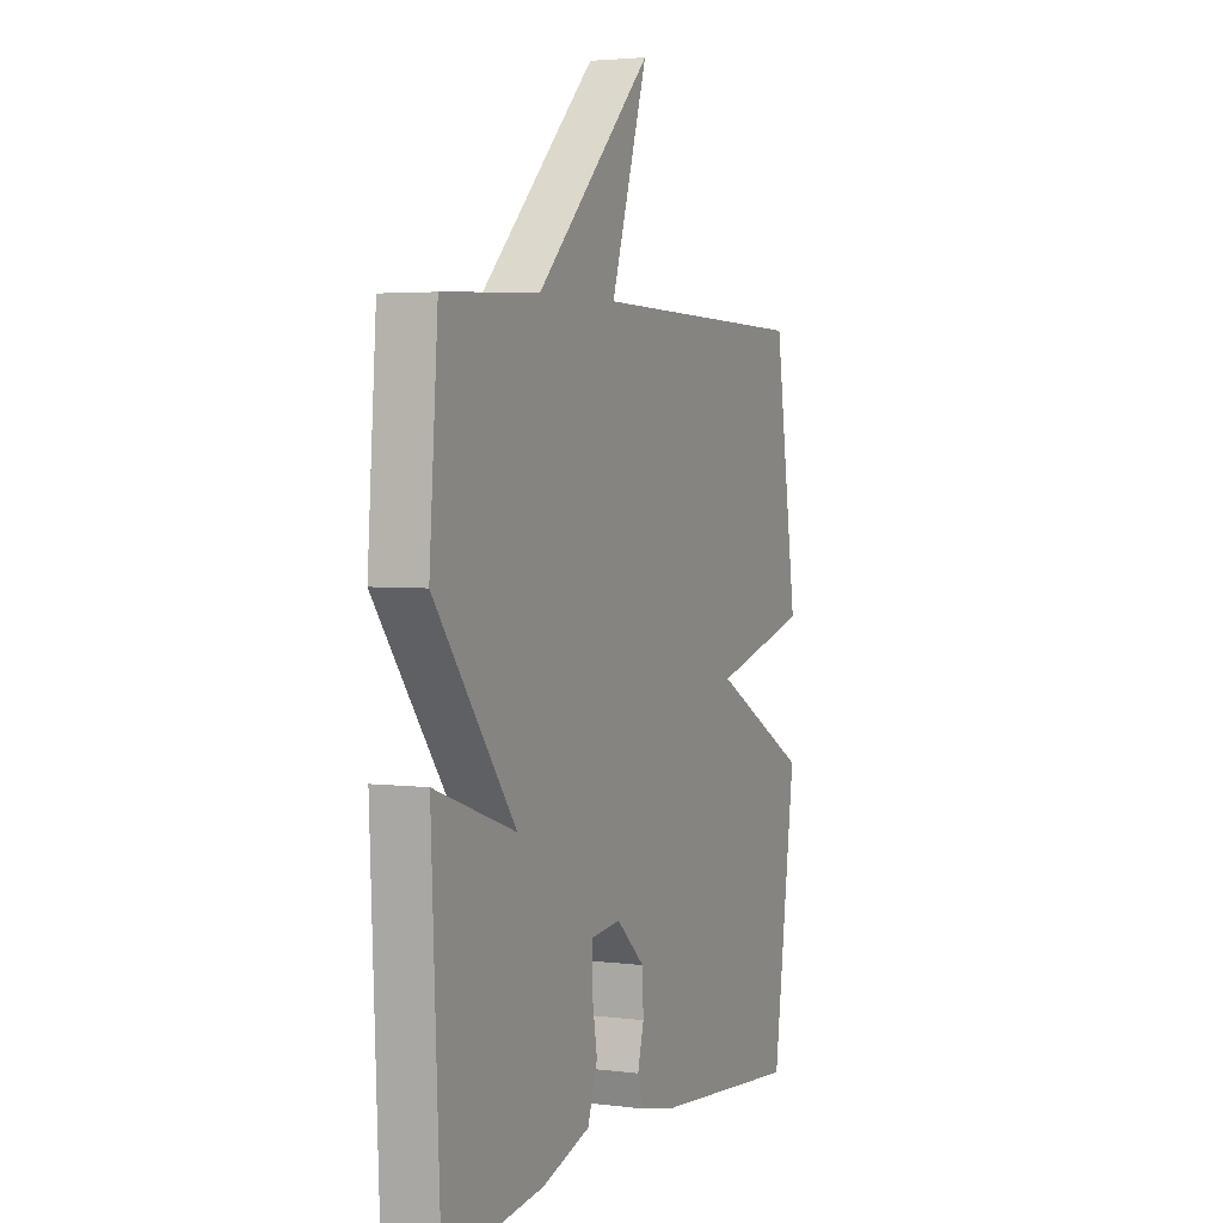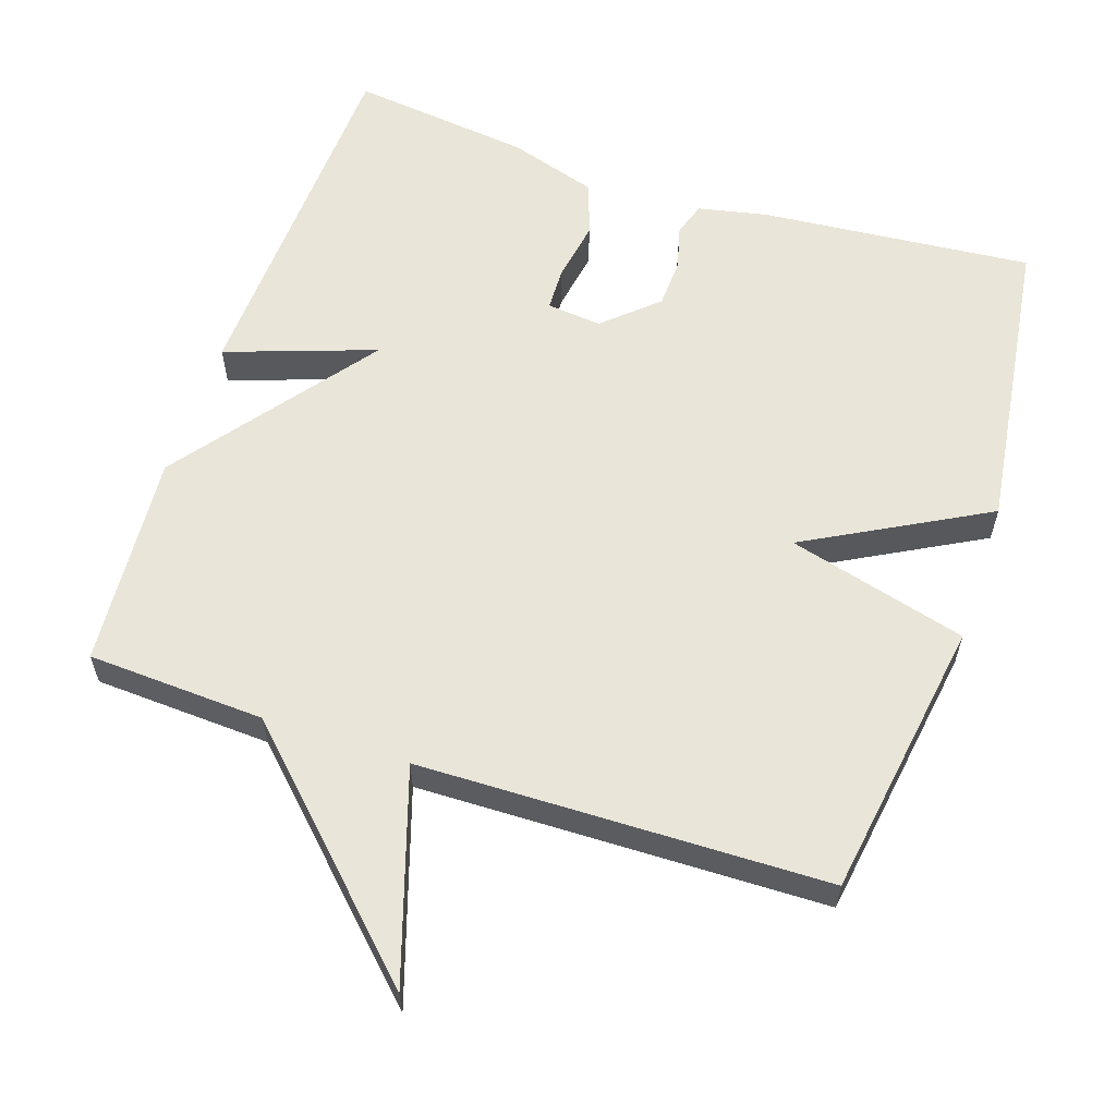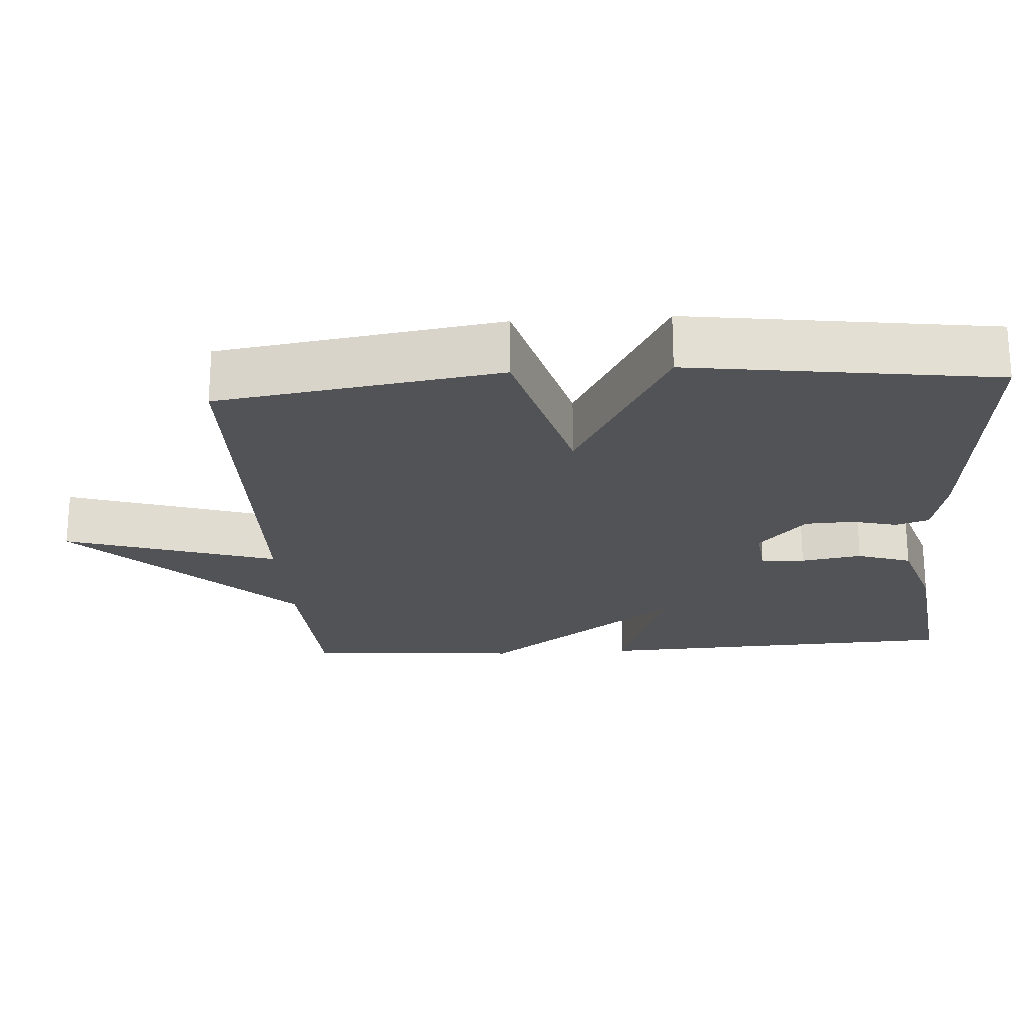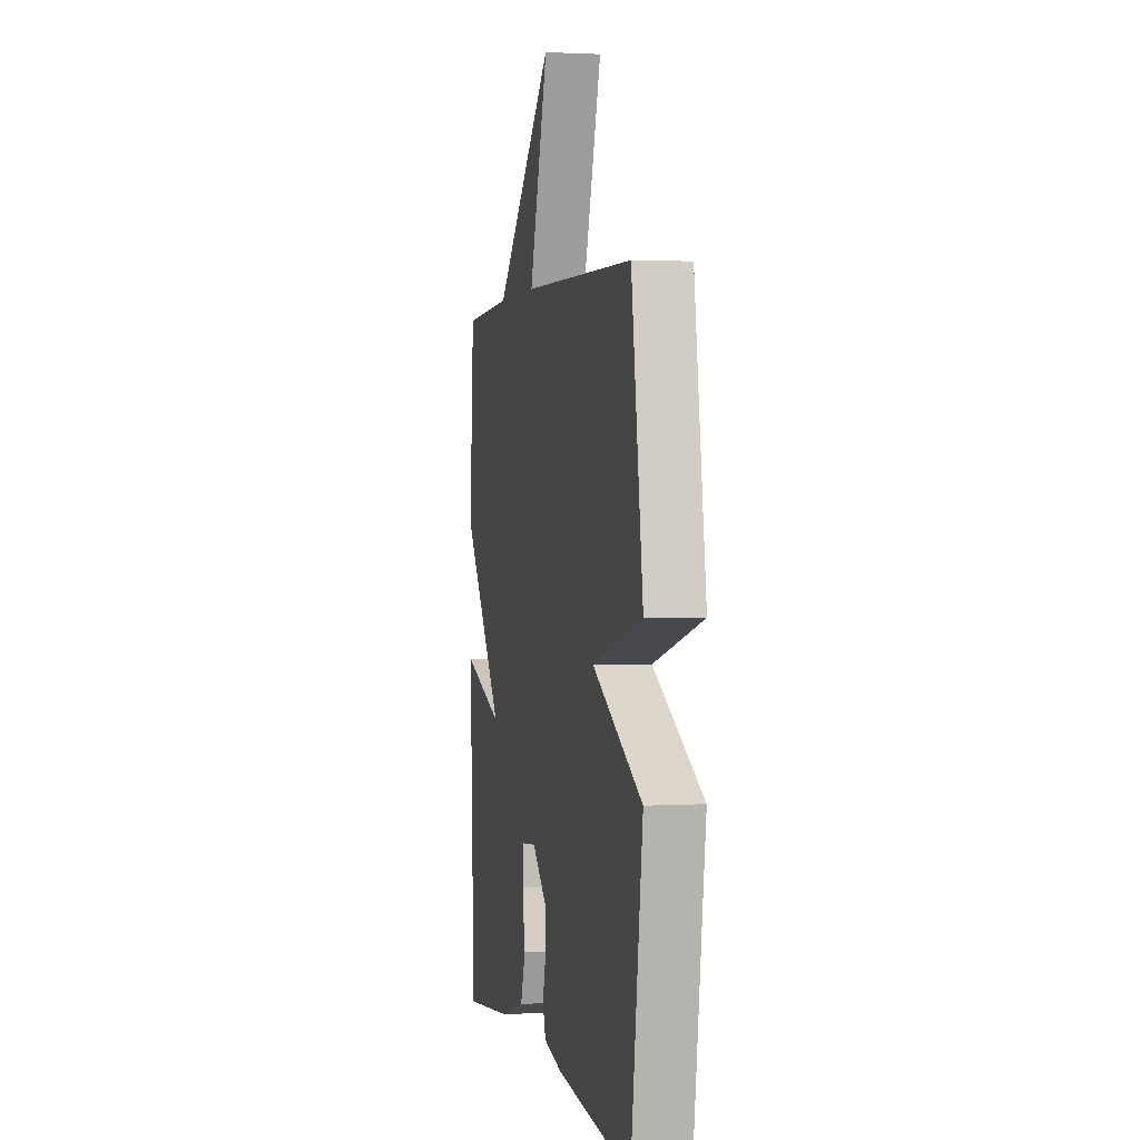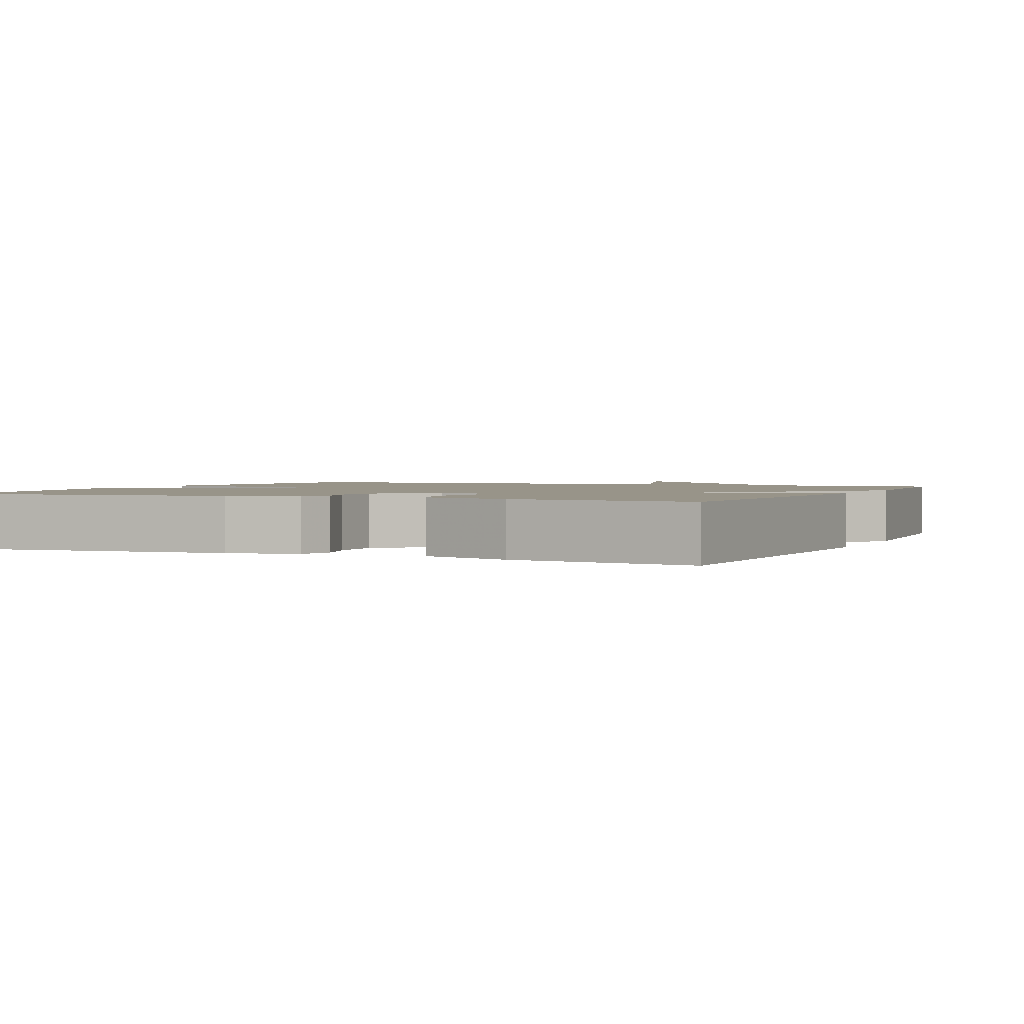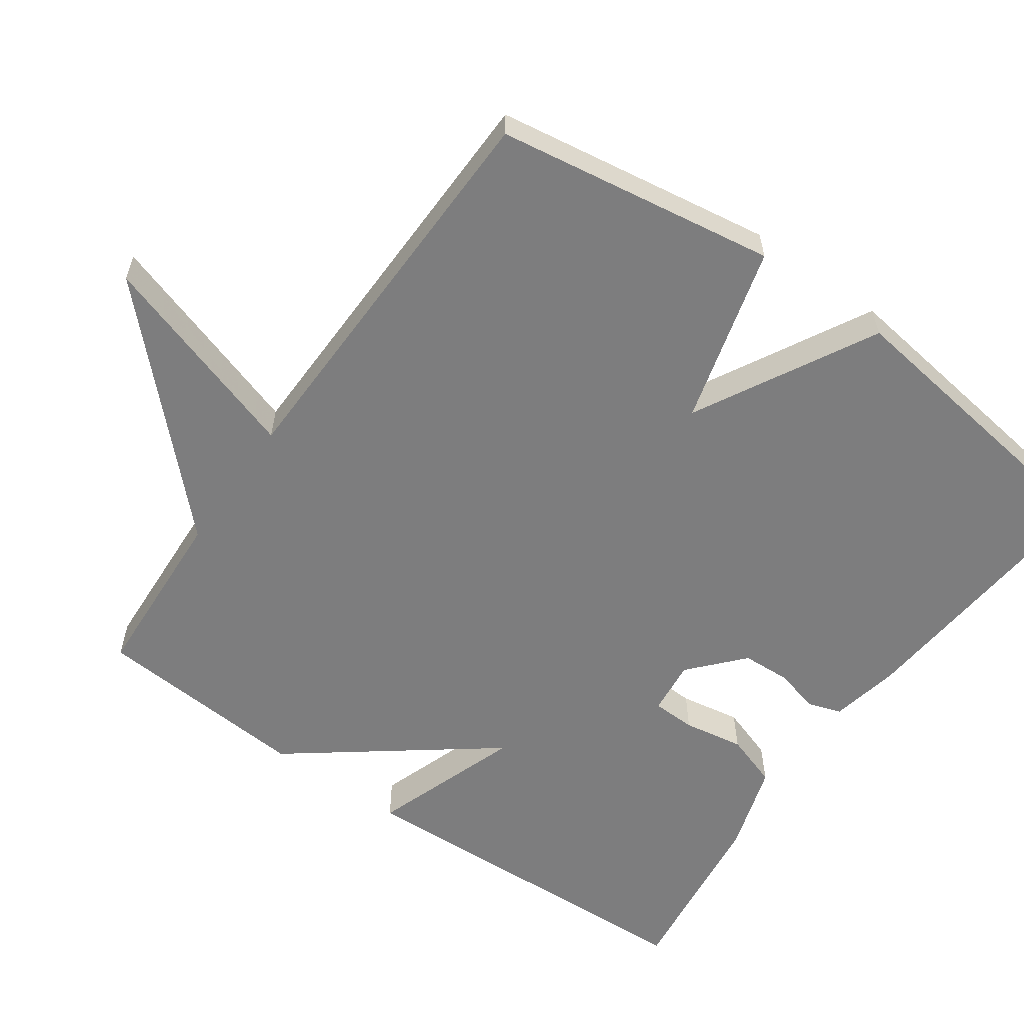
<metadata>
{"format":"obj","ext":"obj","renderer":"f3d","projection":"perspective","resolution":1024,"background":"white","views":[{"elev":3.4,"azim":-66.6,"up":"+Z"},{"elev":59.7,"azim":18.5,"up":"+Y"},{"elev":-22.1,"azim":94.0,"up":"+Y"},{"elev":1.7,"azim":78.0,"up":"+Z"},{"elev":1.7,"azim":-155.9,"up":"+Y"},{"elev":-59.2,"azim":54.9,"up":"+Y"}]}
</metadata>
<code>
v 0.5 0.07 -0.5
v 0.127 0.07 -0.466
v 0.032 0.07 -0.446
v 0.017 0.07 -0.4
v 0.033 0.07 -0.339
v 0.03 0.07 -0.272
v -0.042 0.07 -0.207
v -0.117 0.07 -0.215
v -0.119 0.07 -0.275
v -0.105 0.07 -0.358
v -0.13 0.07 -0.432
v -0.252 0.07 -0.47
v -0.5 0.07 -0.5
v -0.522 0.07 0.004
v -0.317 0.07 -0.068
v -0.522 0.07 0.204
v -0.5 0.07 0.5
v -0.257 0.07 0.512
v 0.036 0.07 0.801
v -0.057 0.07 0.512
v 0.5 0.07 0.5
v 0.558 0.07 0.115
v 0.312 0.07 0.049
v 0.558 0.07 -0.085
v 0.5 0 -0.5
v 0.127 0 -0.466
v 0.032 0 -0.446
v 0.017 0 -0.4
v 0.033 0 -0.339
v 0.03 0 -0.272
v -0.042 0 -0.207
v -0.117 0 -0.215
v -0.119 0 -0.275
v -0.105 0 -0.358
v -0.13 0 -0.432
v -0.252 0 -0.47
v -0.5 0 -0.5
v -0.522 0 0.004
v -0.317 0 -0.068
v -0.522 0 0.204
v -0.5 0 0.5
v -0.257 0 0.512
v 0.036 0 0.801
v -0.057 0 0.512
v 0.5 0 0.5
v 0.558 0 0.115
v 0.312 0 0.049
v 0.558 0 -0.085
f 3 4 5
f 2 3 5
f 1 2 5
f 24 1 5
f 23 24 5
f 20 21 22 23
f 18 19 20
f 18 20 23
f 17 18 23
f 16 17 23
f 15 16 23
f 13 14 15
f 12 13 15
f 11 12 15
f 10 11 15
f 9 10 15
f 8 9 15
f 7 8 15 23
f 6 7 23
f 5 6 23
f 29 28 27
f 29 27 26
f 29 26 25
f 29 25 48
f 29 48 47
f 47 46 45 44
f 44 43 42
f 47 44 42
f 47 42 41
f 47 41 40
f 47 40 39
f 39 38 37
f 39 37 36
f 39 36 35
f 39 35 34
f 39 34 33
f 39 33 32
f 47 39 32 31
f 47 31 30
f 47 30 29
f 1 25 26 2
f 2 26 27 3
f 3 27 28 4
f 4 28 29 5
f 5 29 30 6
f 6 30 31 7
f 7 31 32 8
f 8 32 33 9
f 9 33 34 10
f 10 34 35 11
f 11 35 36 12
f 12 36 37 13
f 13 37 38 14
f 14 38 39 15
f 15 39 40 16
f 16 40 41 17
f 17 41 42 18
f 18 42 43 19
f 19 43 44 20
f 20 44 45 21
f 21 45 46 22
f 22 46 47 23
f 23 47 48 24
f 24 48 25 1

</code>
